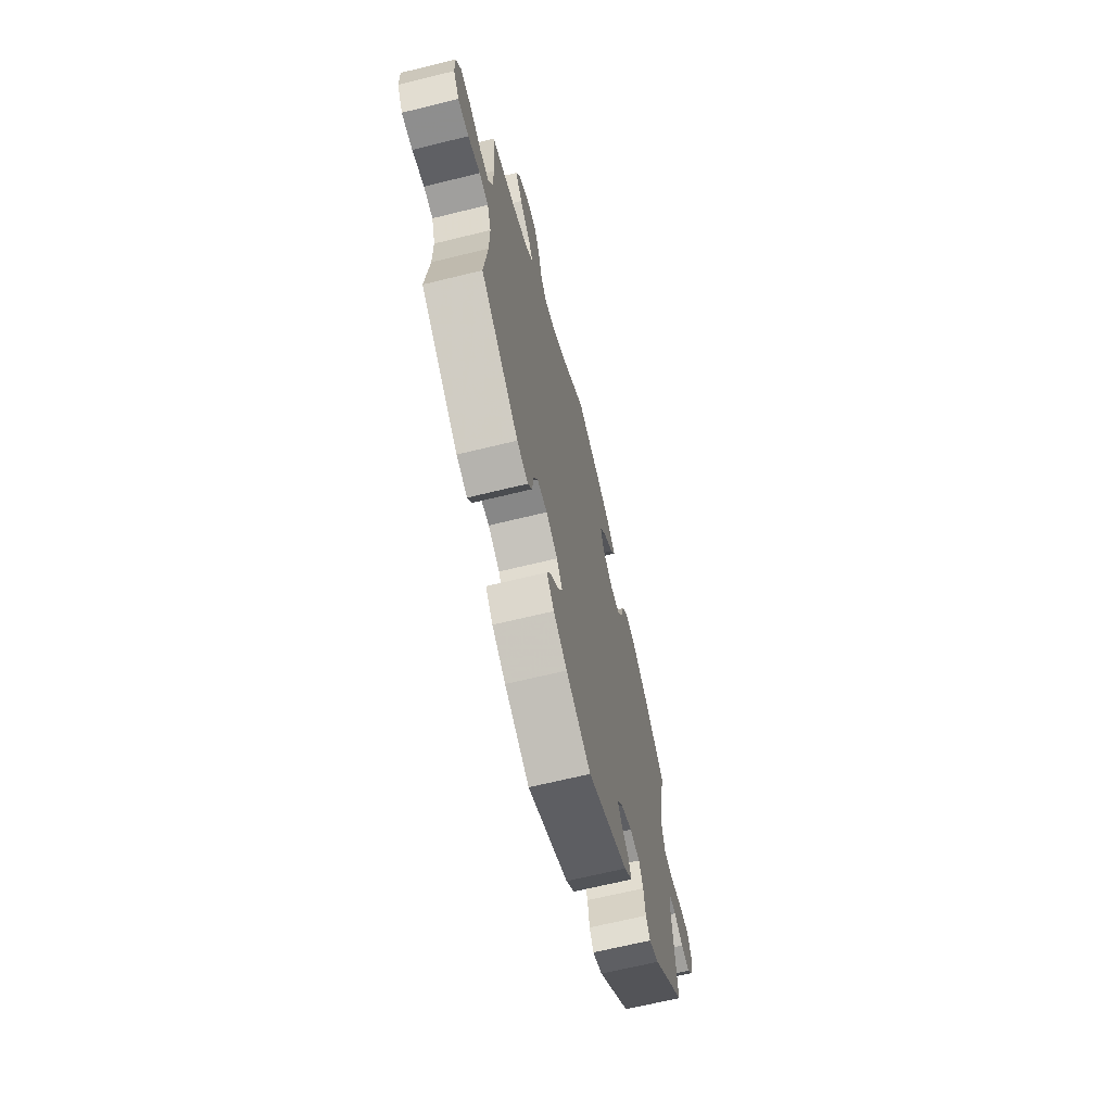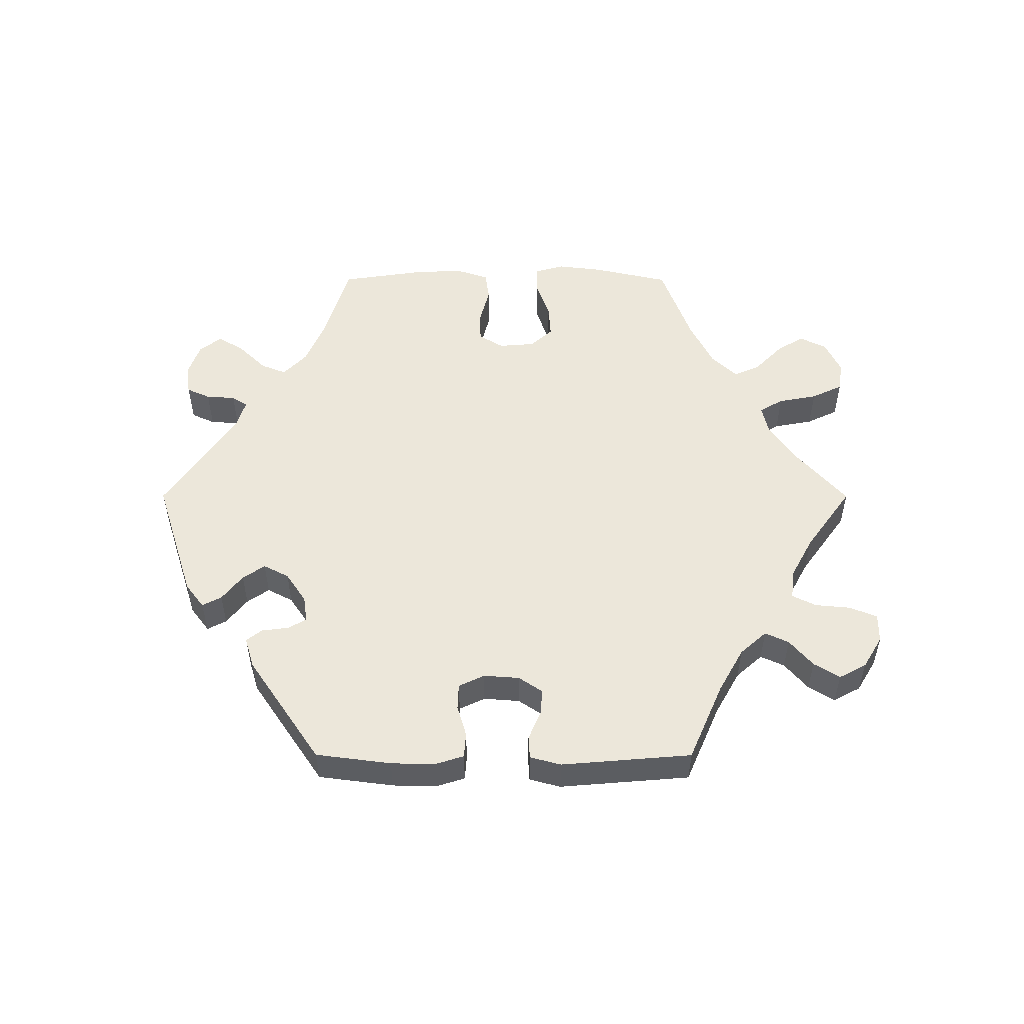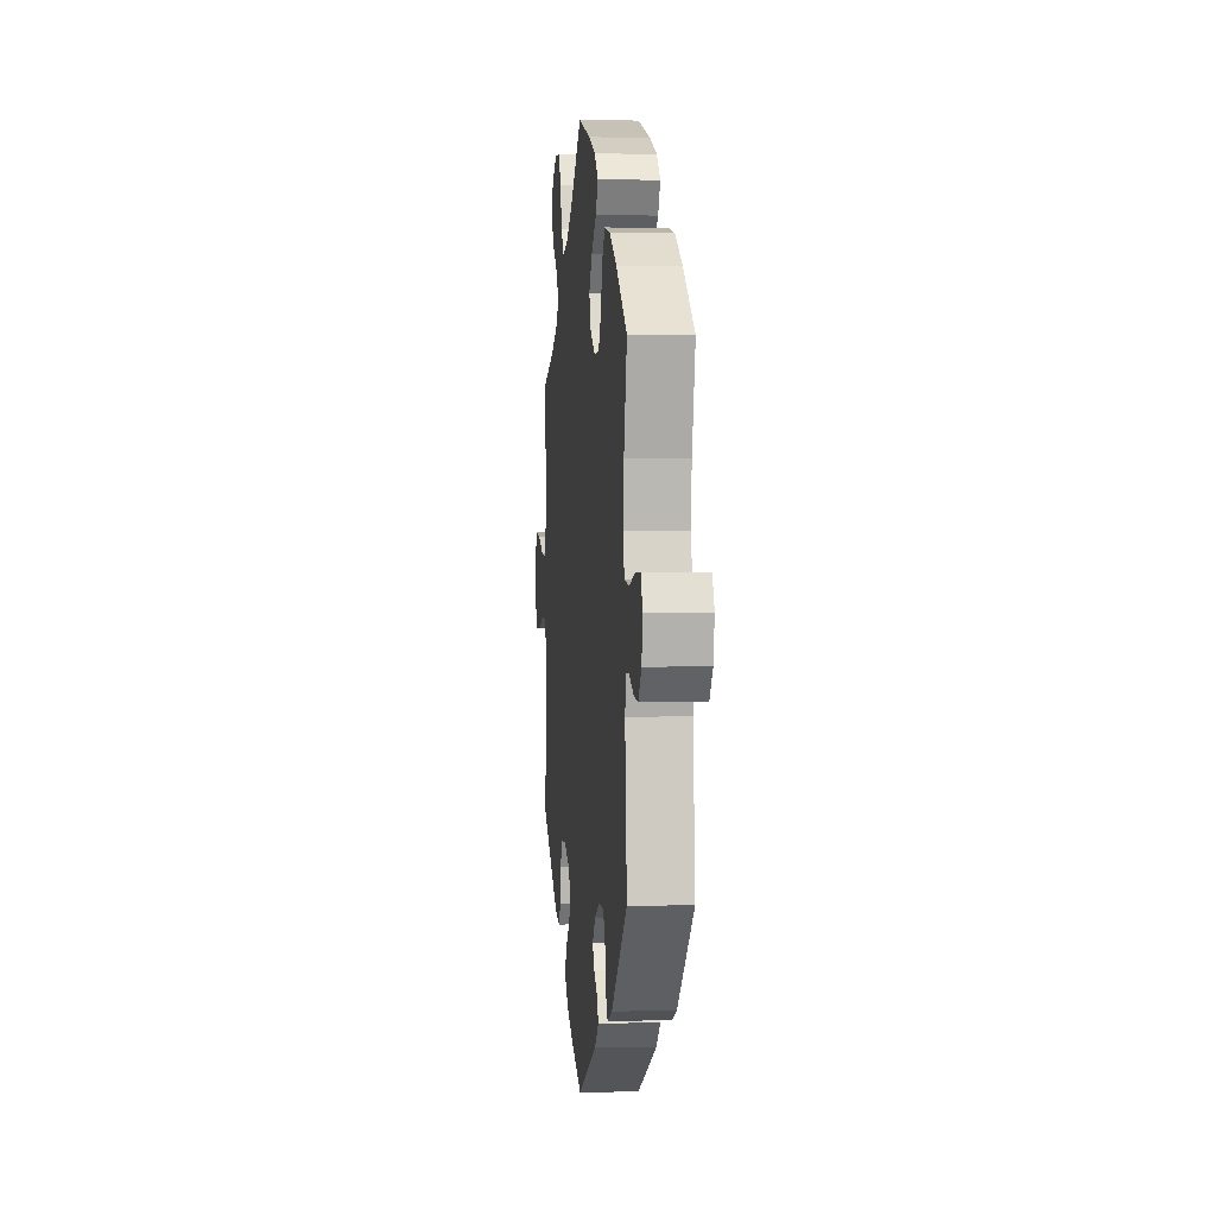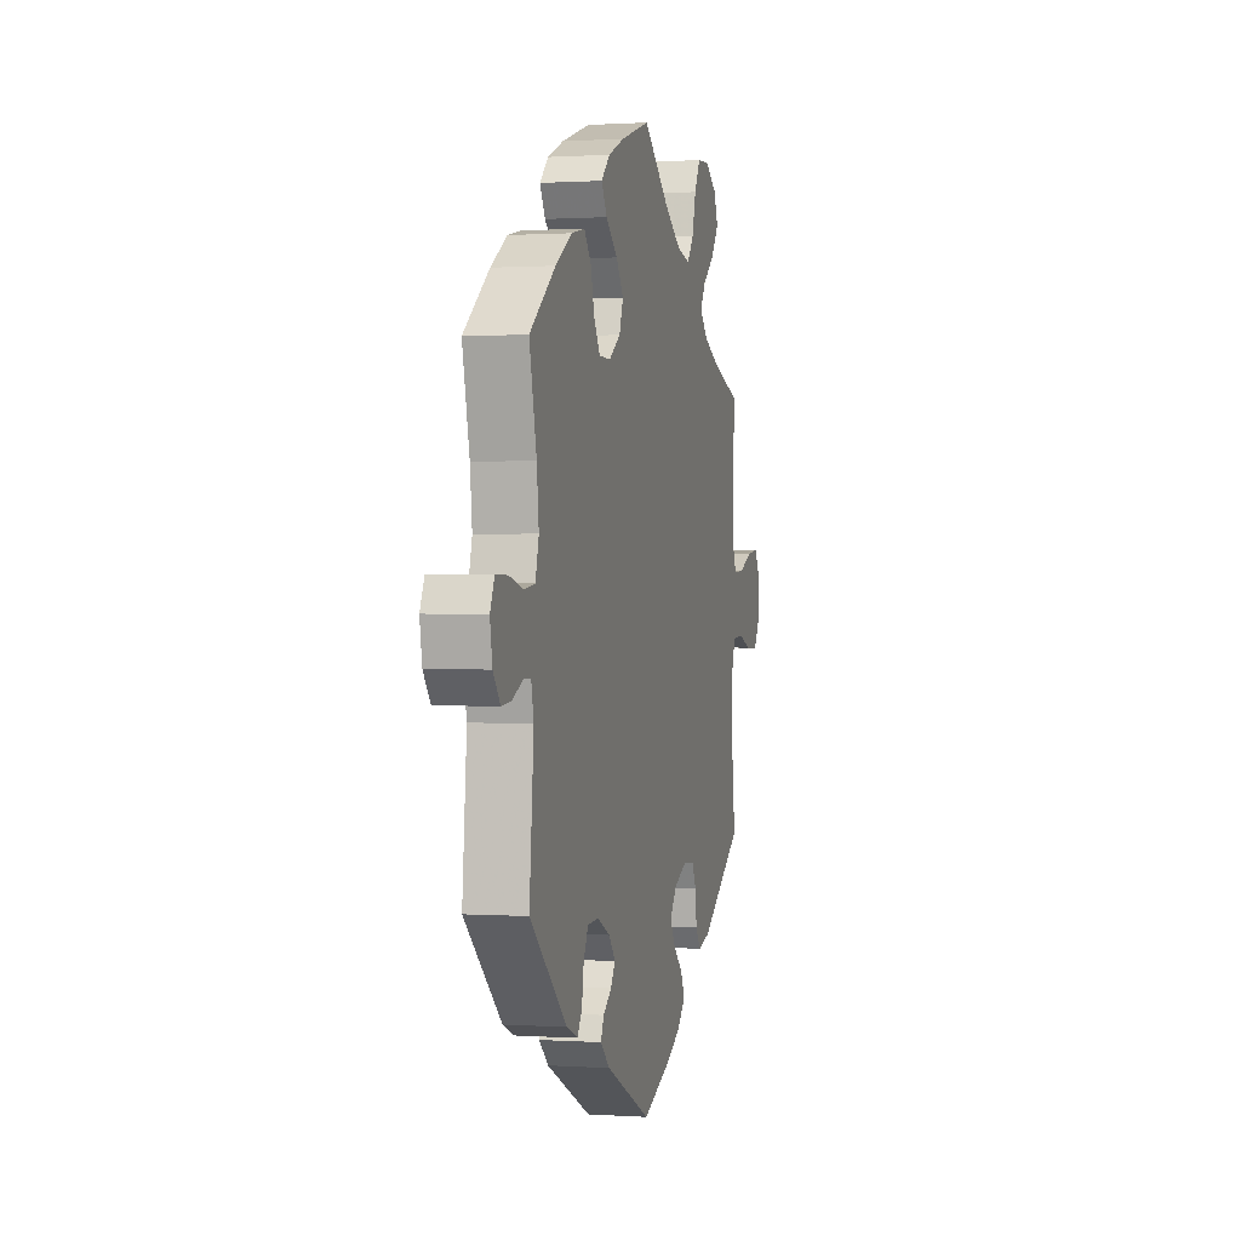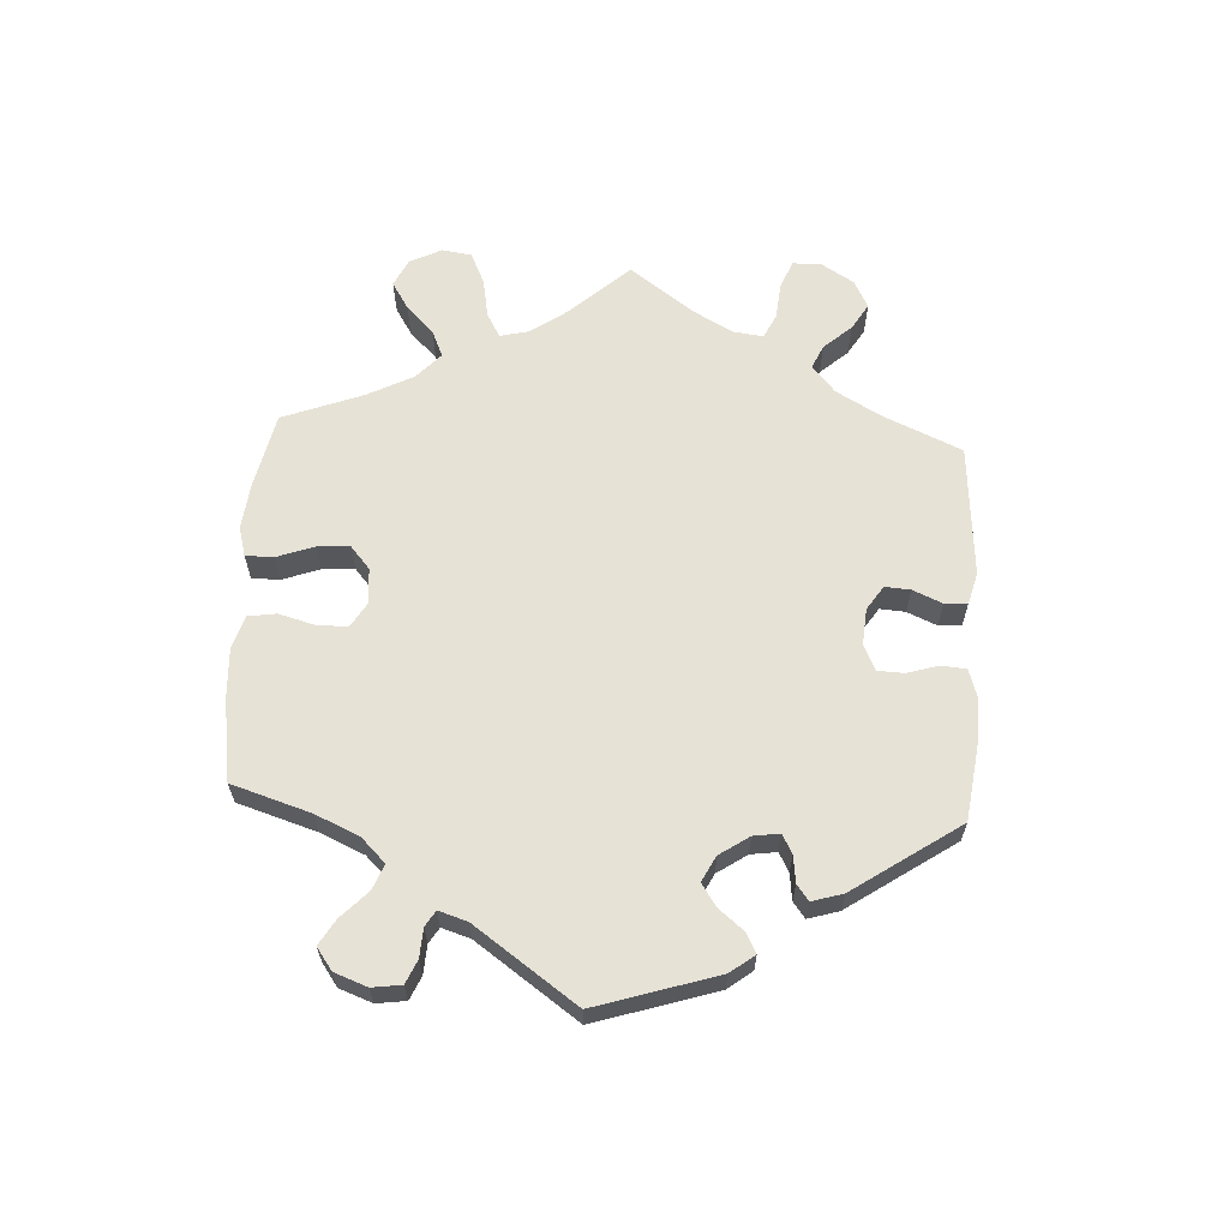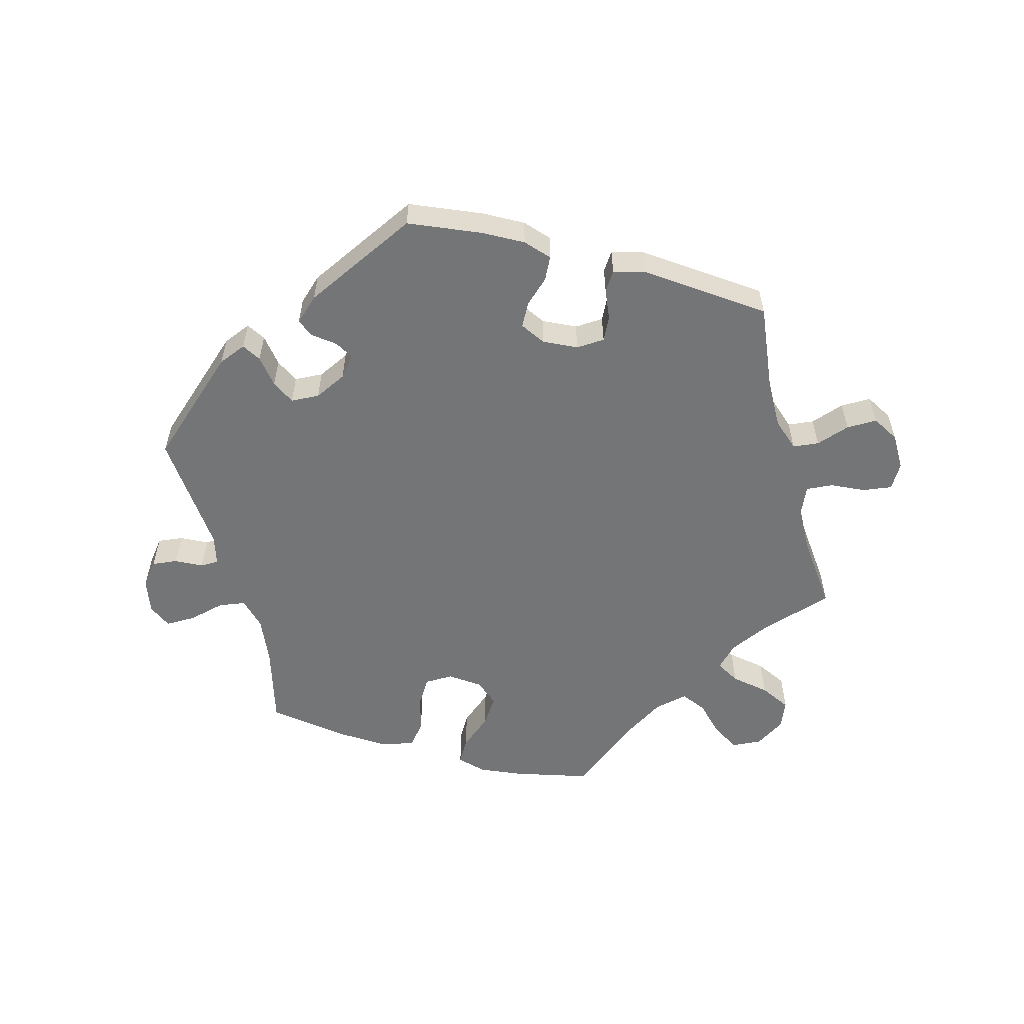
<metadata>
{"format":"obj","ext":"obj","renderer":"f3d","projection":"perspective","resolution":1024,"background":"white","views":[{"elev":-66.1,"azim":-76.1,"up":"+Z"},{"elev":53.3,"azim":-150.0,"up":"+Y"},{"elev":1.6,"azim":84.0,"up":"+Z"},{"elev":0.7,"azim":104.0,"up":"+Z"},{"elev":63.6,"azim":123.2,"up":"+Y"},{"elev":-56.4,"azim":-165.3,"up":"+Y"}]}
</metadata>
<code>
v 0.473 0.07 0.166
v 0.465 0.07 0.093
v 0.478 0.07 0.043
v 0.519 0.07 0.037
v 0.575 0.07 0.051
v 0.621 0.07 0.052
v 0.638 0.07 0.014
v 0.629 0.07 -0.039
v 0.601 0.07 -0.075
v 0.562 0.07 -0.071
v 0.522 0.07 -0.051
v 0.494 0.07 -0.052
v 0.484 0.07 -0.097
v 0.501 0.07 -0.288
v 0.357 0.07 -0.42
v 0.314 0.07 -0.438
v 0.296 0.07 -0.41
v 0.288 0.07 -0.36
v 0.27 0.07 -0.323
v 0.226 0.07 -0.321
v 0.177 0.07 -0.345
v 0.152 0.07 -0.377
v 0.169 0.07 -0.405
v 0.202 0.07 -0.43
v 0.214 0.07 -0.458
v 0.178 0.07 -0.492
v 0.001 0.07 -0.578
v -0.107 0.07 -0.533
v -0.166 0.07 -0.501
v -0.198 0.07 -0.466
v -0.181 0.07 -0.431
v -0.145 0.07 -0.397
v -0.126 0.07 -0.361
v -0.151 0.07 -0.325
v -0.201 0.07 -0.301
v -0.245 0.07 -0.304
v -0.262 0.07 -0.339
v -0.268 0.07 -0.388
v -0.287 0.07 -0.417
v -0.335 0.07 -0.404
v -0.501 0.07 -0.289
v -0.486 0.07 -0.159
v -0.485 0.07 -0.081
v -0.502 0.07 -0.03
v -0.542 0.07 -0.026
v -0.594 0.07 -0.044
v -0.641 0.07 -0.045
v -0.666 0.07 -0.005
v -0.667 0.07 0.052
v -0.645 0.07 0.09
v -0.6 0.07 0.084
v -0.55 0.07 0.061
v -0.509 0.07 0.058
v -0.491 0.07 0.1
v -0.489 0.07 0.17
v -0.501 0.07 0.289
v -0.387 0.07 0.326
v -0.325 0.07 0.355
v -0.294 0.07 0.388
v -0.315 0.07 0.424
v -0.361 0.07 0.463
v -0.391 0.07 0.506
v -0.374 0.07 0.548
v -0.329 0.07 0.578
v -0.283 0.07 0.575
v -0.26 0.07 0.532
v -0.245 0.07 0.475
v -0.219 0.07 0.44
v -0.167 0.07 0.452
v -0.101 0.07 0.495
v 0 0.07 0.578
v 0.114 0.07 0.542
v 0.177 0.07 0.515
v 0.21 0.07 0.482
v 0.189 0.07 0.445
v 0.143 0.07 0.406
v 0.115 0.07 0.364
v 0.13 0.07 0.321
v 0.175 0.07 0.29
v 0.219 0.07 0.291
v 0.243 0.07 0.331
v 0.258 0.07 0.387
v 0.285 0.07 0.421
v 0.337 0.07 0.41
v 0.401 0.07 0.369
v 0.501 0.07 0.29
v 0.473 0 0.166
v 0.465 0 0.093
v 0.478 0 0.043
v 0.519 0 0.037
v 0.575 0 0.051
v 0.621 0 0.052
v 0.638 0 0.014
v 0.629 0 -0.039
v 0.601 0 -0.075
v 0.562 0 -0.071
v 0.522 0 -0.051
v 0.494 0 -0.052
v 0.484 0 -0.097
v 0.501 0 -0.288
v 0.357 0 -0.42
v 0.314 0 -0.438
v 0.296 0 -0.41
v 0.288 0 -0.36
v 0.27 0 -0.323
v 0.226 0 -0.321
v 0.177 0 -0.345
v 0.152 0 -0.377
v 0.169 0 -0.405
v 0.202 0 -0.43
v 0.214 0 -0.458
v 0.178 0 -0.492
v 0.001 0 -0.578
v -0.107 0 -0.533
v -0.166 0 -0.501
v -0.198 0 -0.466
v -0.181 0 -0.431
v -0.145 0 -0.397
v -0.126 0 -0.361
v -0.151 0 -0.325
v -0.201 0 -0.301
v -0.245 0 -0.304
v -0.262 0 -0.339
v -0.268 0 -0.388
v -0.287 0 -0.417
v -0.335 0 -0.404
v -0.501 0 -0.289
v -0.486 0 -0.159
v -0.485 0 -0.081
v -0.502 0 -0.03
v -0.542 0 -0.026
v -0.594 0 -0.044
v -0.641 0 -0.045
v -0.666 0 -0.005
v -0.667 0 0.052
v -0.645 0 0.09
v -0.6 0 0.084
v -0.55 0 0.061
v -0.509 0 0.058
v -0.491 0 0.1
v -0.489 0 0.17
v -0.501 0 0.289
v -0.387 0 0.326
v -0.325 0 0.355
v -0.294 0 0.388
v -0.315 0 0.424
v -0.361 0 0.463
v -0.391 0 0.506
v -0.374 0 0.548
v -0.329 0 0.578
v -0.283 0 0.575
v -0.26 0 0.532
v -0.245 0 0.475
v -0.219 0 0.44
v -0.167 0 0.452
v -0.101 0 0.495
v 0 0 0.578
v 0.114 0 0.542
v 0.177 0 0.515
v 0.21 0 0.482
v 0.189 0 0.445
v 0.143 0 0.406
v 0.115 0 0.364
v 0.13 0 0.321
v 0.175 0 0.29
v 0.219 0 0.291
v 0.243 0 0.331
v 0.258 0 0.387
v 0.285 0 0.421
v 0.337 0 0.41
v 0.401 0 0.369
v 0.501 0 0.29
f 85 86 1
f 84 85 1 2
f 81 82 83 84
f 80 81 84 2
f 79 80 2 3
f 78 79 3
f 73 74 75 76
f 73 76 77
f 70 71 72 73
f 69 70 73 77
f 68 69 77 78
f 64 65 66 67
f 64 67 68
f 63 64 68
f 60 61 62 63
f 59 60 63 68
f 58 59 68 78
f 55 56 57
f 54 55 57 58
f 53 54 58 78
f 49 50 51 52
f 49 52 53
f 48 49 53
f 45 46 47 48
f 44 45 48 53
f 43 44 53 78
f 39 40 41 42
f 37 38 39 42
f 36 37 42 43
f 35 36 43 78
f 29 30 31 32
f 29 32 33
f 28 29 33
f 27 28 33
f 26 27 33
f 23 24 25 26
f 22 23 26 33
f 21 22 33 34
f 15 16 17 18
f 13 14 15 18
f 12 13 18 19
f 8 9 10 11
f 8 11 12
f 7 8 12
f 4 5 6 7
f 3 4 7 12
f 20 21 34 35
f 19 20 35 78
f 3 12 19 78
f 87 172 171
f 88 87 171 170
f 170 169 168 167
f 88 170 167 166
f 89 88 166 165
f 89 165 164
f 162 161 160 159
f 163 162 159
f 159 158 157 156
f 163 159 156 155
f 164 163 155 154
f 153 152 151 150
f 154 153 150
f 154 150 149
f 149 148 147 146
f 154 149 146 145
f 164 154 145 144
f 143 142 141
f 144 143 141 140
f 164 144 140 139
f 138 137 136 135
f 139 138 135
f 139 135 134
f 134 133 132 131
f 139 134 131 130
f 164 139 130 129
f 128 127 126 125
f 128 125 124 123
f 129 128 123 122
f 164 129 122 121
f 118 117 116 115
f 119 118 115
f 119 115 114
f 119 114 113
f 119 113 112
f 112 111 110 109
f 119 112 109 108
f 120 119 108 107
f 104 103 102 101
f 104 101 100 99
f 105 104 99 98
f 97 96 95 94
f 98 97 94
f 98 94 93
f 93 92 91 90
f 98 93 90 89
f 121 120 107 106
f 164 121 106 105
f 164 105 98 89
f 1 87 88 2
f 2 88 89 3
f 3 89 90 4
f 4 90 91 5
f 5 91 92 6
f 6 92 93 7
f 7 93 94 8
f 8 94 95 9
f 9 95 96 10
f 10 96 97 11
f 11 97 98 12
f 12 98 99 13
f 13 99 100 14
f 14 100 101 15
f 15 101 102 16
f 16 102 103 17
f 17 103 104 18
f 18 104 105 19
f 19 105 106 20
f 20 106 107 21
f 21 107 108 22
f 22 108 109 23
f 23 109 110 24
f 24 110 111 25
f 25 111 112 26
f 26 112 113 27
f 27 113 114 28
f 28 114 115 29
f 29 115 116 30
f 30 116 117 31
f 31 117 118 32
f 32 118 119 33
f 33 119 120 34
f 34 120 121 35
f 35 121 122 36
f 36 122 123 37
f 37 123 124 38
f 38 124 125 39
f 39 125 126 40
f 40 126 127 41
f 41 127 128 42
f 42 128 129 43
f 43 129 130 44
f 44 130 131 45
f 45 131 132 46
f 46 132 133 47
f 47 133 134 48
f 48 134 135 49
f 49 135 136 50
f 50 136 137 51
f 51 137 138 52
f 52 138 139 53
f 53 139 140 54
f 54 140 141 55
f 55 141 142 56
f 56 142 143 57
f 57 143 144 58
f 58 144 145 59
f 59 145 146 60
f 60 146 147 61
f 61 147 148 62
f 62 148 149 63
f 63 149 150 64
f 64 150 151 65
f 65 151 152 66
f 66 152 153 67
f 67 153 154 68
f 68 154 155 69
f 69 155 156 70
f 70 156 157 71
f 71 157 158 72
f 72 158 159 73
f 73 159 160 74
f 74 160 161 75
f 75 161 162 76
f 76 162 163 77
f 77 163 164 78
f 78 164 165 79
f 79 165 166 80
f 80 166 167 81
f 81 167 168 82
f 82 168 169 83
f 83 169 170 84
f 84 170 171 85
f 85 171 172 86
f 86 172 87 1

</code>
